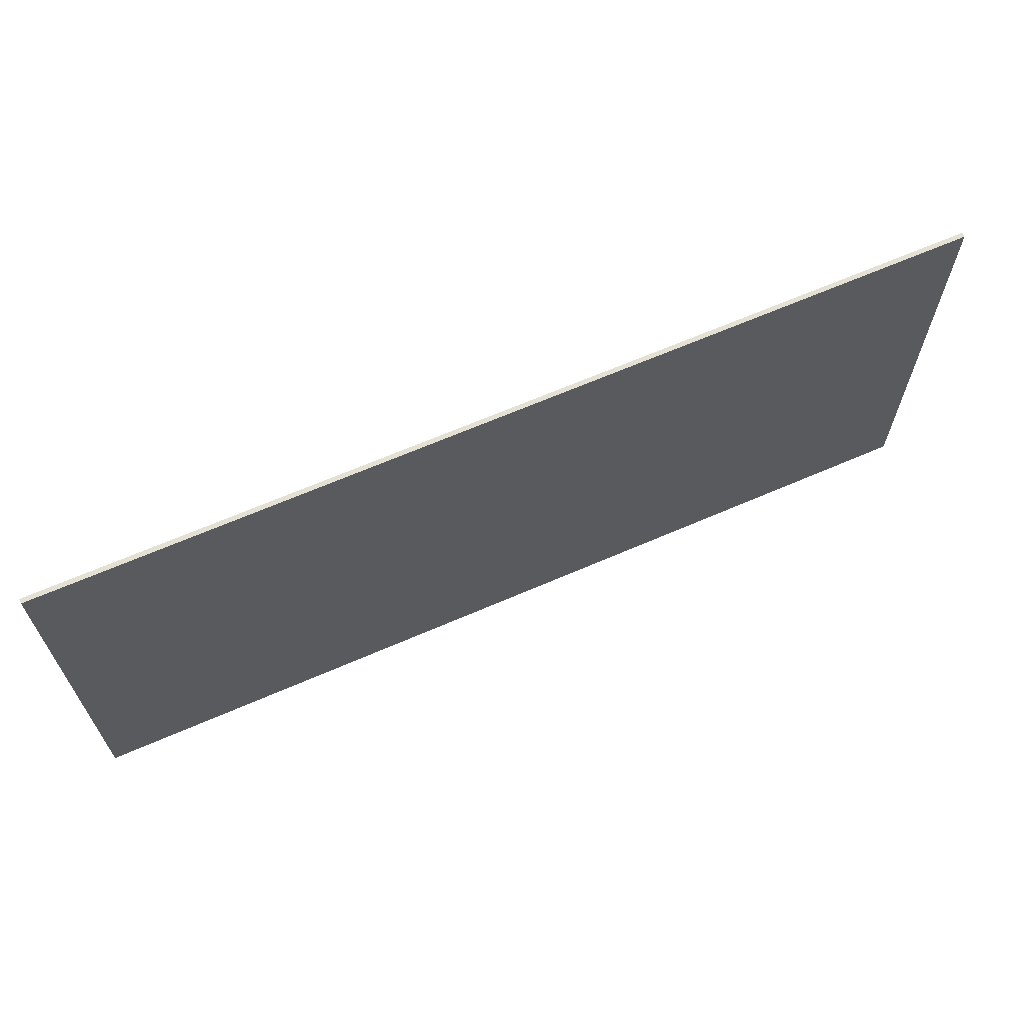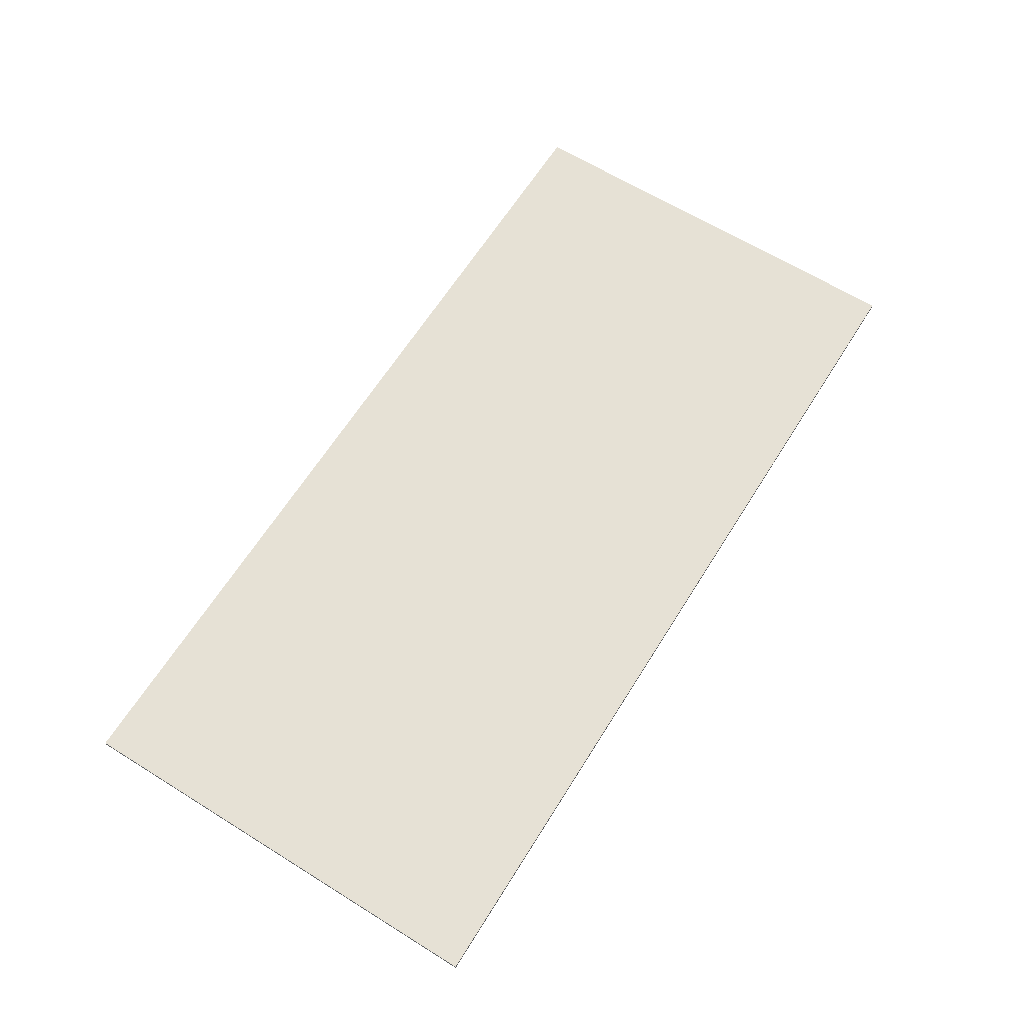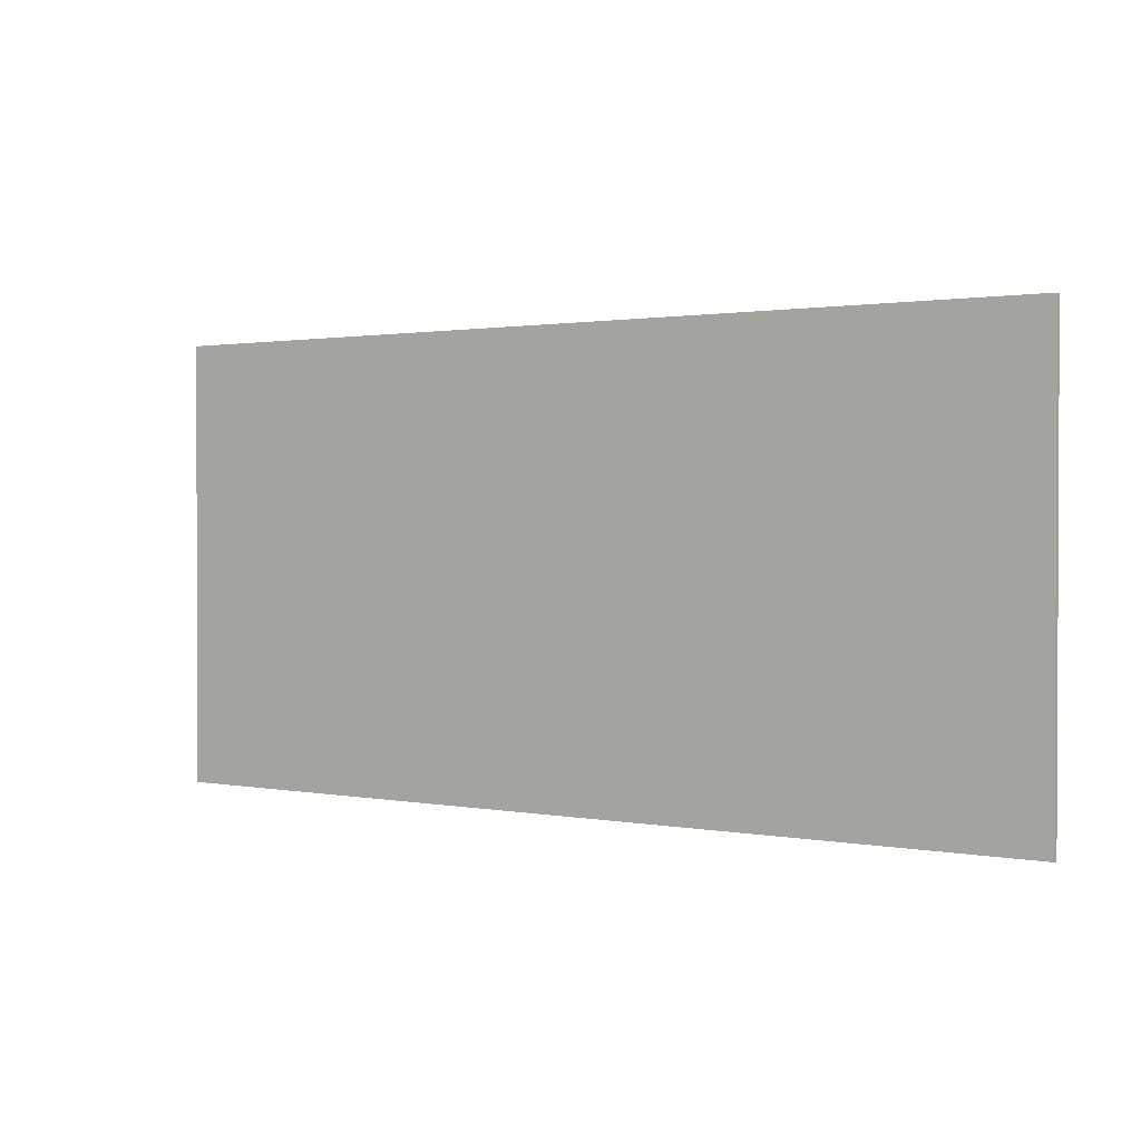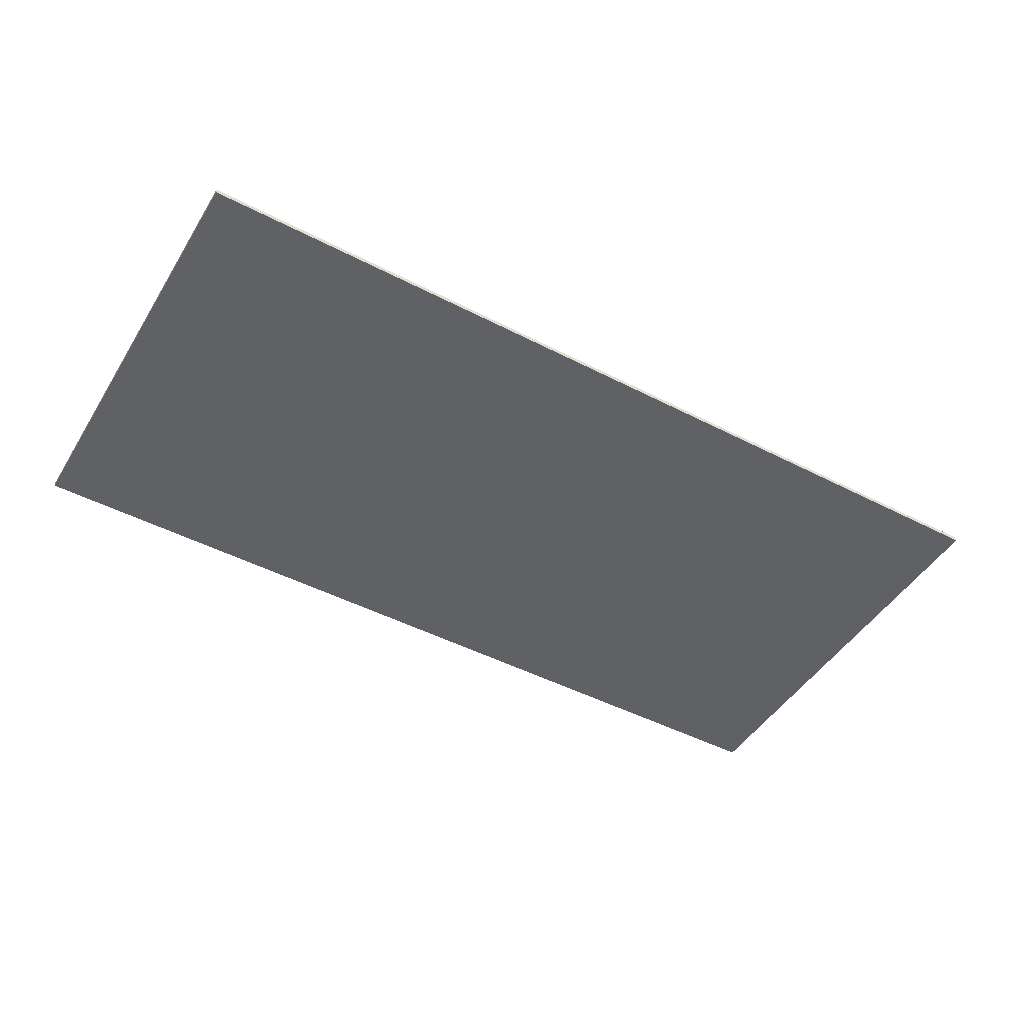
<metadata>
{"format":"obj","ext":"obj","renderer":"f3d","projection":"perspective","resolution":1024,"background":"white","views":[{"elev":65.6,"azim":156.4,"up":"+Z"},{"elev":64.2,"azim":-58.0,"up":"+Y"},{"elev":1.3,"azim":34.9,"up":"+Z"},{"elev":-47.0,"azim":-30.4,"up":"+Y"}]}
</metadata>
<code>
v 1.25 0 0.6
v 1.25 0 -0.6
v -1.25 0 -0.6
v -1.25 0 0.6
v -1.25 -0.0125 0.6
v 1.25 -0.0125 0.6
v 1.25 0 0.6
v -1.25 0 0.6
v -1.25 -0.0125 -0.6
v -1.25 -0.0125 0.6
v -1.25 0 0.6
v -1.25 0 -0.6
v 1.25 -0.0125 -0.6
v -1.25 -0.0125 -0.6
v -1.25 0 -0.6
v 1.25 0 -0.6
v 1.25 -0.0125 0.6
v 1.25 -0.0125 -0.6
v 1.25 0 -0.6
v 1.25 0 0.6
v 0.44 -0.0125 -0.44
v 0.05742 -0.0125 -0.4362
v 0 -0.0125 -0.44
v 0.44 -0.0125 -0.44
v 0.1139 -0.0125 -0.425
v 0.05742 -0.0125 -0.4362
v 0.44 -0.0125 -0.44
v 0.1684 -0.0125 -0.4065
v 0.1139 -0.0125 -0.425
v 0.44 -0.0125 -0.44
v 0.22 -0.0125 -0.381
v 0.1684 -0.0125 -0.4065
v 0.44 -0.0125 -0.44
v 0.2679 -0.0125 -0.3491
v 0.22 -0.0125 -0.381
v 0.44 -0.0125 -0.44
v 0.3111 -0.0125 -0.3111
v 0.2679 -0.0125 -0.3491
v 0.44 -0.0125 -0.44
v 0.3491 -0.0125 -0.2679
v 0.3111 -0.0125 -0.3111
v 0.44 -0.0125 -0.44
v 0.381 -0.0125 -0.22
v 0.3491 -0.0125 -0.2679
v 0.44 -0.0125 -0.44
v 0.4065 -0.0125 -0.1684
v 0.381 -0.0125 -0.22
v -0.44 -0.0125 -0.44
v -0.05742 -0.0125 -0.4362
v 0 -0.0125 -0.44
v -0.44 -0.0125 -0.44
v -0.1139 -0.0125 -0.425
v -0.05742 -0.0125 -0.4362
v -0.44 -0.0125 -0.44
v -0.1684 -0.0125 -0.4065
v -0.1139 -0.0125 -0.425
v -0.44 -0.0125 -0.44
v -0.22 -0.0125 -0.381
v -0.1684 -0.0125 -0.4065
v -0.44 -0.0125 -0.44
v -0.2679 -0.0125 -0.3491
v -0.22 -0.0125 -0.381
v -0.44 -0.0125 -0.44
v -0.3111 -0.0125 -0.3111
v -0.2679 -0.0125 -0.3491
v -0.44 -0.0125 -0.44
v -0.3491 -0.0125 -0.2679
v -0.3111 -0.0125 -0.3111
v -0.44 -0.0125 -0.44
v -0.381 -0.0125 -0.22
v -0.3491 -0.0125 -0.2679
v -0.44 -0.0125 -0.44
v -0.4065 -0.0125 -0.1684
v -0.381 -0.0125 -0.22
v 0.44 -0.0125 0.44
v 0.05742 -0.0125 0.4362
v 0 -0.0125 0.44
v 0.44 -0.0125 0.44
v 0.1139 -0.0125 0.425
v 0.05742 -0.0125 0.4362
v 0.44 -0.0125 0.44
v 0.1684 -0.0125 0.4065
v 0.1139 -0.0125 0.425
v 0.44 -0.0125 0.44
v 0.22 -0.0125 0.381
v 0.1684 -0.0125 0.4065
v 0.44 -0.0125 0.44
v 0.2679 -0.0125 0.3491
v 0.22 -0.0125 0.381
v 0.44 -0.0125 0.44
v 0.3111 -0.0125 0.3111
v 0.2679 -0.0125 0.3491
v 0.44 -0.0125 0.44
v 0.3491 -0.0125 0.2679
v 0.3111 -0.0125 0.3111
v 0.44 -0.0125 0.44
v 0.381 -0.0125 0.22
v 0.3491 -0.0125 0.2679
v 0.44 -0.0125 0.44
v 0.4065 -0.0125 0.1684
v 0.381 -0.0125 0.22
v -0.44 -0.0125 0.44
v -0.05742 -0.0125 0.4362
v 0 -0.0125 0.44
v -0.44 -0.0125 0.44
v -0.1139 -0.0125 0.425
v -0.05742 -0.0125 0.4362
v -0.44 -0.0125 0.44
v -0.1684 -0.0125 0.4065
v -0.1139 -0.0125 0.425
v -0.44 -0.0125 0.44
v -0.22 -0.0125 0.381
v -0.1684 -0.0125 0.4065
v -0.44 -0.0125 0.44
v -0.2679 -0.0125 0.3491
v -0.22 -0.0125 0.381
v -0.44 -0.0125 0.44
v -0.3111 -0.0125 0.3111
v -0.2679 -0.0125 0.3491
v -0.44 -0.0125 0.44
v -0.3491 -0.0125 0.2679
v -0.3111 -0.0125 0.3111
v -0.44 -0.0125 0.44
v -0.381 -0.0125 0.22
v -0.3491 -0.0125 0.2679
v -0.44 -0.0125 0.44
v -0.4065 -0.0125 0.1684
v -0.381 -0.0125 0.22
v 1.1 -0.0125 -0.44
v 1.1 -0.0125 0
v 0.6985 -0.0125 -0.44
v 0.6985 -0.0125 0.44
v 1.1 -0.0125 0
v 1.1 -0.0125 0.44
v -0.6985 -0.0125 -0.44
v -1.1 -0.0125 0
v -1.1 -0.0125 -0.44
v -1.1 -0.0125 0.44
v -1.1 -0.0125 0
v -0.6985 -0.0125 0.44
v 0.2475 -0.0125 0
v 0.175 -0.0125 0.175
v 0 -0.0125 0.2475
v 0.2475 -0.0125 0
v 0.175 -0.0125 -0.175
v 0 -0.0125 -0.2475
v -0.2475 -0.0125 0
v -0.175 -0.0125 0.175
v 0 -0.0125 0.2475
v -0.2475 -0.0125 0
v -0.175 -0.0125 -0.175
v 0 -0.0125 -0.2475
v 0.088 -0.0125 -0.088
v 0.06223 -0.0125 -0.06223
v 0.088 -0.0125 0
v 0.088 -0.0125 -0.088
v 0 -0.0125 -0.088
v 0.06223 -0.0125 -0.06223
v -0.088 -0.0125 -0.088
v -0.06223 -0.0125 -0.06223
v 0 -0.0125 -0.088
v -0.088 -0.0125 -0.088
v -0.088 -0.0125 0
v -0.06223 -0.0125 -0.06223
v -0.088 -0.0125 0.088
v -0.06223 -0.0125 0.06223
v -0.088 -0.0125 0
v -0.088 -0.0125 0.088
v 0 -0.0125 0.088
v -0.06223 -0.0125 0.06223
v 0.088 -0.0125 0.088
v 0.06223 -0.0125 0.06223
v 0 -0.0125 0.088
v 0.088 -0.0125 0.088
v 0.088 -0.0125 0
v 0.06223 -0.0125 0.06223
v 0 -0.0125 0.2475
v -0.088 -0.0125 0.088
v 0.088 -0.0125 0.088
v 0 -0.0125 0.2475
v 0.088 -0.0125 0.088
v 0.2475 -0.0125 0
v 0.2475 -0.0125 0
v 0.088 -0.0125 0.088
v 0.088 -0.0125 -0.088
v 0.2475 -0.0125 0
v 0.088 -0.0125 -0.088
v 0 -0.0125 -0.2475
v -0.2475 -0.0125 0
v -0.088 -0.0125 -0.088
v -0.088 -0.0125 0.088
v 0.088 -0.0125 -0.088
v -0.088 -0.0125 -0.088
v 0 -0.0125 -0.2475
v -0.088 -0.0125 -0.088
v -0.2475 -0.0125 0
v 0 -0.0125 -0.2475
v -0.088 -0.0125 0.088
v 0 -0.0125 0.2475
v -0.2475 -0.0125 0
v 0.4065 -0.0125 0.1684
v 0.4268 -0.0125 0.1045
v 0.748 -0.0125 0.1045
v 0.44 -0.0125 0.44
v 0.4065 -0.0125 -0.1684
v 0.44 -0.0125 -0.44
v 0.748 -0.0125 -0.1045
v 0.4268 -0.0125 -0.1045
v -0.4065 -0.0125 0.1684
v -0.44 -0.0125 0.44
v -0.748 -0.0125 0.1045
v -0.4268 -0.0125 0.1045
v -0.748 -0.0125 -0.1045
v -0.44 -0.0125 -0.44
v -0.4065 -0.0125 -0.1684
v -0.4268 -0.0125 -0.1045
v 0 -0.0125 -0.44
v 0.05742 -0.0125 -0.4362
v 0.1139 -0.0125 -0.425
v 0 -0.0125 -0.44
v 0.1139 -0.0125 -0.425
v 0.1684 -0.0125 -0.4065
v 0 -0.0125 -0.44
v 0.1684 -0.0125 -0.4065
v 0.22 -0.0125 -0.381
v 0 -0.0125 -0.44
v 0.22 -0.0125 -0.381
v 0.2679 -0.0125 -0.3491
v 0 -0.0125 -0.44
v 0.2679 -0.0125 -0.3491
v 0.3111 -0.0125 -0.3111
v 0 -0.0125 -0.44
v 0.3111 -0.0125 -0.3111
v 0.3491 -0.0125 -0.2679
v 0 -0.0125 -0.44
v 0.3491 -0.0125 -0.2679
v 0.381 -0.0125 -0.22
v 0 -0.0125 -0.44
v 0.381 -0.0125 -0.22
v 0.4065 -0.0125 -0.1684
v 0 -0.0125 -0.44
v -0.05742 -0.0125 -0.4362
v -0.1139 -0.0125 -0.425
v 0 -0.0125 -0.44
v -0.1139 -0.0125 -0.425
v -0.1684 -0.0125 -0.4065
v 0 -0.0125 -0.44
v -0.1684 -0.0125 -0.4065
v -0.22 -0.0125 -0.381
v 0 -0.0125 -0.44
v -0.22 -0.0125 -0.381
v -0.2679 -0.0125 -0.3491
v 0 -0.0125 -0.44
v -0.2679 -0.0125 -0.3491
v -0.3111 -0.0125 -0.3111
v 0 -0.0125 -0.44
v -0.3111 -0.0125 -0.3111
v -0.3491 -0.0125 -0.2679
v 0 -0.0125 -0.44
v -0.3491 -0.0125 -0.2679
v -0.381 -0.0125 -0.22
v 0 -0.0125 -0.44
v -0.381 -0.0125 -0.22
v -0.4065 -0.0125 -0.1684
v 0 -0.0125 0.44
v 0.05742 -0.0125 0.4362
v 0.1139 -0.0125 0.425
v 0 -0.0125 0.44
v 0.1139 -0.0125 0.425
v 0.1684 -0.0125 0.4065
v 0 -0.0125 0.44
v 0.1684 -0.0125 0.4065
v 0.22 -0.0125 0.381
v 0 -0.0125 0.44
v 0.22 -0.0125 0.381
v 0.2679 -0.0125 0.3491
v 0 -0.0125 0.44
v 0.2679 -0.0125 0.3491
v 0.3111 -0.0125 0.3111
v 0 -0.0125 0.44
v 0.3111 -0.0125 0.3111
v 0.3491 -0.0125 0.2679
v 0 -0.0125 0.44
v 0.3491 -0.0125 0.2679
v 0.381 -0.0125 0.22
v 0 -0.0125 0.44
v 0.381 -0.0125 0.22
v 0.4065 -0.0125 0.1684
v 0 -0.0125 0.44
v -0.05742 -0.0125 0.4362
v -0.1139 -0.0125 0.425
v 0 -0.0125 0.44
v -0.1139 -0.0125 0.425
v -0.1684 -0.0125 0.4065
v 0 -0.0125 0.44
v -0.1684 -0.0125 0.4065
v -0.22 -0.0125 0.381
v 0 -0.0125 0.44
v -0.22 -0.0125 0.381
v -0.2679 -0.0125 0.3491
v 0 -0.0125 0.44
v -0.2679 -0.0125 0.3491
v -0.3111 -0.0125 0.3111
v 0 -0.0125 0.44
v -0.3111 -0.0125 0.3111
v -0.3491 -0.0125 0.2679
v 0 -0.0125 0.44
v -0.3491 -0.0125 0.2679
v -0.381 -0.0125 0.22
v 0 -0.0125 0.44
v -0.381 -0.0125 0.22
v -0.4065 -0.0125 0.1684
v 0.2475 -0.0125 0.2475
v 0.175 -0.0125 0.175
v 0.2475 -0.0125 0
v 0.2475 -0.0125 0.2475
v 0 -0.0125 0.2475
v 0.175 -0.0125 0.175
v -0.2475 -0.0125 0.2475
v -0.175 -0.0125 0.175
v 0 -0.0125 0.2475
v -0.2475 -0.0125 0.2475
v -0.2475 -0.0125 0
v -0.175 -0.0125 0.175
v -0.2475 -0.0125 -0.2475
v -0.175 -0.0125 -0.175
v -0.2475 -0.0125 0
v -0.2475 -0.0125 -0.2475
v 0 -0.0125 -0.2475
v -0.175 -0.0125 -0.175
v 0.2475 -0.0125 -0.2475
v 0.175 -0.0125 -0.175
v 0 -0.0125 -0.2475
v 0.2475 -0.0125 -0.2475
v 0.2475 -0.0125 0
v 0.175 -0.0125 -0.175
v 0 -0.0125 0
v 0.088 -0.0125 0
v 0.06223 -0.0125 -0.06223
v 0 -0.0125 0
v 0.06223 -0.0125 -0.06223
v 0 -0.0125 -0.088
v 0 -0.0125 0
v 0 -0.0125 -0.088
v -0.06223 -0.0125 -0.06223
v 0 -0.0125 0
v -0.06223 -0.0125 -0.06223
v -0.088 -0.0125 0
v 0 -0.0125 0
v -0.088 -0.0125 0
v -0.06223 -0.0125 0.06223
v 0 -0.0125 0
v -0.06223 -0.0125 0.06223
v 0 -0.0125 0.088
v 0 -0.0125 0
v 0 -0.0125 0.088
v 0.06223 -0.0125 0.06223
v 0 -0.0125 0
v 0.06223 -0.0125 0.06223
v 0.088 -0.0125 0
v 0.2475 -0.0125 0.2475
v 0 -0.0125 0.44
v -0.2475 -0.0125 0.2475
v 0 -0.0125 0.44
v 0.2475 -0.0125 0.2475
v 0.4065 -0.0125 0.1684
v 0.4268 -0.0125 -0.1045
v 0.4268 -0.0125 0.1045
v 0.2475 -0.0125 0.2475
v 0.2475 -0.0125 -0.2475
v -0.2475 -0.0125 0.2475
v 0 -0.0125 0.44
v -0.4065 -0.0125 0.1684
v 0.4065 -0.0125 -0.1684
v 0.2475 -0.0125 -0.2475
v 0 -0.0125 -0.44
v 0 -0.0125 -0.44
v 0.2475 -0.0125 -0.2475
v -0.2475 -0.0125 -0.2475
v -0.2475 -0.0125 -0.2475
v -0.4065 -0.0125 -0.1684
v 0 -0.0125 -0.44
v -0.4268 -0.0125 -0.1045
v -0.2475 -0.0125 -0.2475
v -0.2475 -0.0125 0.2475
v -0.4268 -0.0125 0.1045
v -0.748 -0.0125 0.1045
v -0.44 -0.0125 0.44
v -0.6985 -0.0125 0.44
v -1.1 -0.0125 0
v -1.1 -0.0125 0
v -0.6985 -0.0125 -0.44
v -0.44 -0.0125 -0.44
v -0.748 -0.0125 -0.1045
v -0.4268 -0.0125 0.1045
v -0.748 -0.0125 0.1045
v -0.748 -0.0125 -0.1045
v -0.4268 -0.0125 -0.1045
v -0.748 -0.0125 -0.1045
v -0.748 -0.0125 0.1045
v -1.1 -0.0125 0
v 0.748 -0.0125 0.1045
v 0.748 -0.0125 -0.1045
v 1.1 -0.0125 0
v 0.6985 -0.0125 0.44
v 0.44 -0.0125 0.44
v 0.748 -0.0125 0.1045
v 1.1 -0.0125 0
v 1.1 -0.0125 0
v 0.748 -0.0125 -0.1045
v 0.44 -0.0125 -0.44
v 0.6985 -0.0125 -0.44
v 0.748 -0.0125 0.1045
v 0.4268 -0.0125 0.1045
v 0.4268 -0.0125 -0.1045
v 0.748 -0.0125 -0.1045
v 0.4065 -0.0125 0.1684
v 0.2475 -0.0125 0.2475
v 0.4268 -0.0125 0.1045
v -0.2475 -0.0125 -0.2475
v -0.4268 -0.0125 -0.1045
v -0.4065 -0.0125 -0.1684
v -0.4268 -0.0125 0.1045
v -0.2475 -0.0125 0.2475
v -0.4065 -0.0125 0.1684
v 0.4268 -0.0125 -0.1045
v 0.2475 -0.0125 -0.2475
v 0.4065 -0.0125 -0.1684
v -1.25 -0.0125 -0.6
v -1.1 -0.0125 -0.44
v -1.1 -0.0125 0
v -1.1 -0.0125 0
v -1.1 -0.0125 0.44
v -1.25 -0.0125 0.6
v -1.25 -0.0125 -0.6
v -1.25 -0.0125 0.6
v -1.1 -0.0125 0.44
v -0.6985 -0.0125 0.44
v -1.25 -0.0125 0.6
v -0.6985 -0.0125 0.44
v -0.44 -0.0125 0.44
v -0.44 -0.0125 0.44
v 0 -0.0125 0.44
v 1.25 -0.0125 0.6
v -1.25 -0.0125 0.6
v 1.25 -0.0125 0.6
v 0 -0.0125 0.44
v 0.44 -0.0125 0.44
v 1.25 -0.0125 0.6
v 0.44 -0.0125 0.44
v 0.6985 -0.0125 0.44
v 1.25 -0.0125 0.6
v 0.6985 -0.0125 0.44
v 1.1 -0.0125 0.44
v 1.1 -0.0125 0.44
v 1.1 -0.0125 0
v 1.25 -0.0125 -0.6
v 1.25 -0.0125 0.6
v 1.25 -0.0125 -0.6
v 1.1 -0.0125 0
v 1.1 -0.0125 -0.44
v 1.1 -0.0125 -0.44
v 0.6985 -0.0125 -0.44
v 1.25 -0.0125 -0.6
v 1.25 -0.0125 -0.6
v 0.6985 -0.0125 -0.44
v 0.44 -0.0125 -0.44
v 1.25 -0.0125 -0.6
v 0.44 -0.0125 -0.44
v 0 -0.0125 -0.44
v 1.25 -0.0125 -0.6
v 0 -0.0125 -0.44
v -0.44 -0.0125 -0.44
v -1.25 -0.0125 -0.6
v -1.25 -0.0125 -0.6
v -0.44 -0.0125 -0.44
v -0.6985 -0.0125 -0.44
v -1.25 -0.0125 -0.6
v -0.6985 -0.0125 -0.44
v -1.1 -0.0125 -0.44
g mesh454563
f 1 2 3
f 3 4 1
f 5 6 7
f 7 8 5
f 9 10 11
f 11 12 9
f 13 14 15
f 15 16 13
f 17 18 19
f 19 20 17
g mesh454567
f 21 22 23
f 24 25 26
f 27 28 29
f 30 31 32
f 33 34 35
f 36 37 38
f 39 40 41
f 42 43 44
f 45 46 47
g mesh454569
f 48 50 49
f 51 53 52
f 54 56 55
f 57 59 58
f 60 62 61
f 63 65 64
f 66 68 67
f 69 71 70
f 72 74 73
g mesh454571
f 75 77 76
f 78 80 79
f 81 83 82
f 84 86 85
f 87 89 88
f 90 92 91
f 93 95 94
f 96 98 97
f 99 101 100
g mesh454573
f 102 103 104
f 105 106 107
f 108 109 110
f 111 112 113
f 114 115 116
f 117 118 119
f 120 121 122
f 123 124 125
f 126 127 128
f 129 130 131
f 132 133 134
f 135 136 137
f 138 139 140
g mesh454575
f 141 142 143
g mesh454577
f 144 146 145
g mesh454579
f 147 149 148
g mesh454581
f 150 151 152
g mesh454583
f 153 155 154
f 156 158 157
f 159 161 160
f 162 164 163
f 165 167 166
f 168 170 169
f 171 173 172
f 174 176 175
f 177 178 179
f 180 181 182
f 183 184 185
f 186 187 188
f 189 190 191
f 192 193 194
f 195 196 197
f 198 199 200
f 201 202 203
f 203 204 201
f 205 206 207
f 207 208 205
f 209 210 211
f 211 212 209
f 213 214 215
f 215 216 213
g mesh454587
f 217 218 219
f 220 221 222
f 223 224 225
f 226 227 228
f 229 230 231
f 232 233 234
f 235 236 237
f 238 239 240
g mesh454589
f 241 243 242
f 244 246 245
f 247 249 248
f 250 252 251
f 253 255 254
f 256 258 257
f 259 261 260
f 262 264 263
g mesh454591
f 265 267 266
f 268 270 269
f 271 273 272
f 274 276 275
f 277 279 278
f 280 282 281
f 283 285 284
f 286 288 287
g mesh454593
f 289 290 291
f 292 293 294
f 295 296 297
f 298 299 300
f 301 302 303
f 304 305 306
f 307 308 309
f 310 311 312
g mesh454595
f 313 314 315
f 316 317 318
f 319 320 321
f 322 323 324
f 325 326 327
f 328 329 330
f 331 332 333
f 334 335 336
g mesh454597
f 337 339 338
f 340 342 341
f 343 345 344
f 346 348 347
f 349 351 350
f 352 354 353
f 355 357 356
f 358 360 359
f 361 362 363
f 364 365 366
f 367 368 369
f 369 370 367
f 371 372 373
f 374 375 376
f 377 378 379
f 380 381 382
f 383 384 385
f 385 386 383
f 387 388 389
f 389 390 387
f 391 392 393
f 393 394 391
f 395 396 397
f 397 398 395
f 399 400 401
f 402 403 404
f 405 406 407
f 407 408 405
f 409 410 411
f 411 412 409
f 413 414 415
f 415 416 413
f 417 418 419
f 420 421 422
f 423 424 425
f 426 427 428
f 429 430 431
f 432 433 434
f 434 435 432
f 436 437 438
f 439 440 441
f 442 443 444
f 444 445 442
f 446 447 448
f 449 450 451
f 452 453 454
f 455 456 457
f 457 458 455
f 459 460 461
f 462 463 464
f 465 466 467
f 468 469 470
f 471 472 473
f 473 474 471
f 475 476 477
f 478 479 480

</code>
